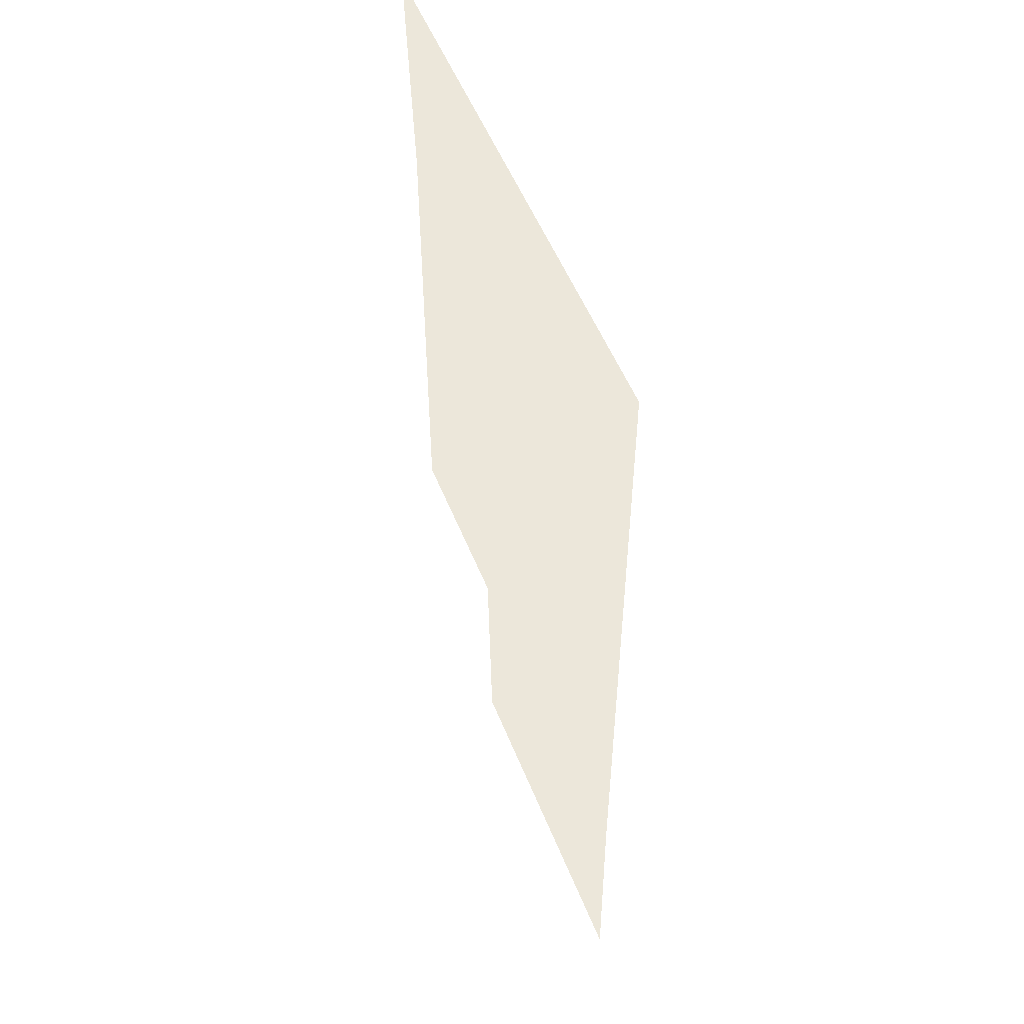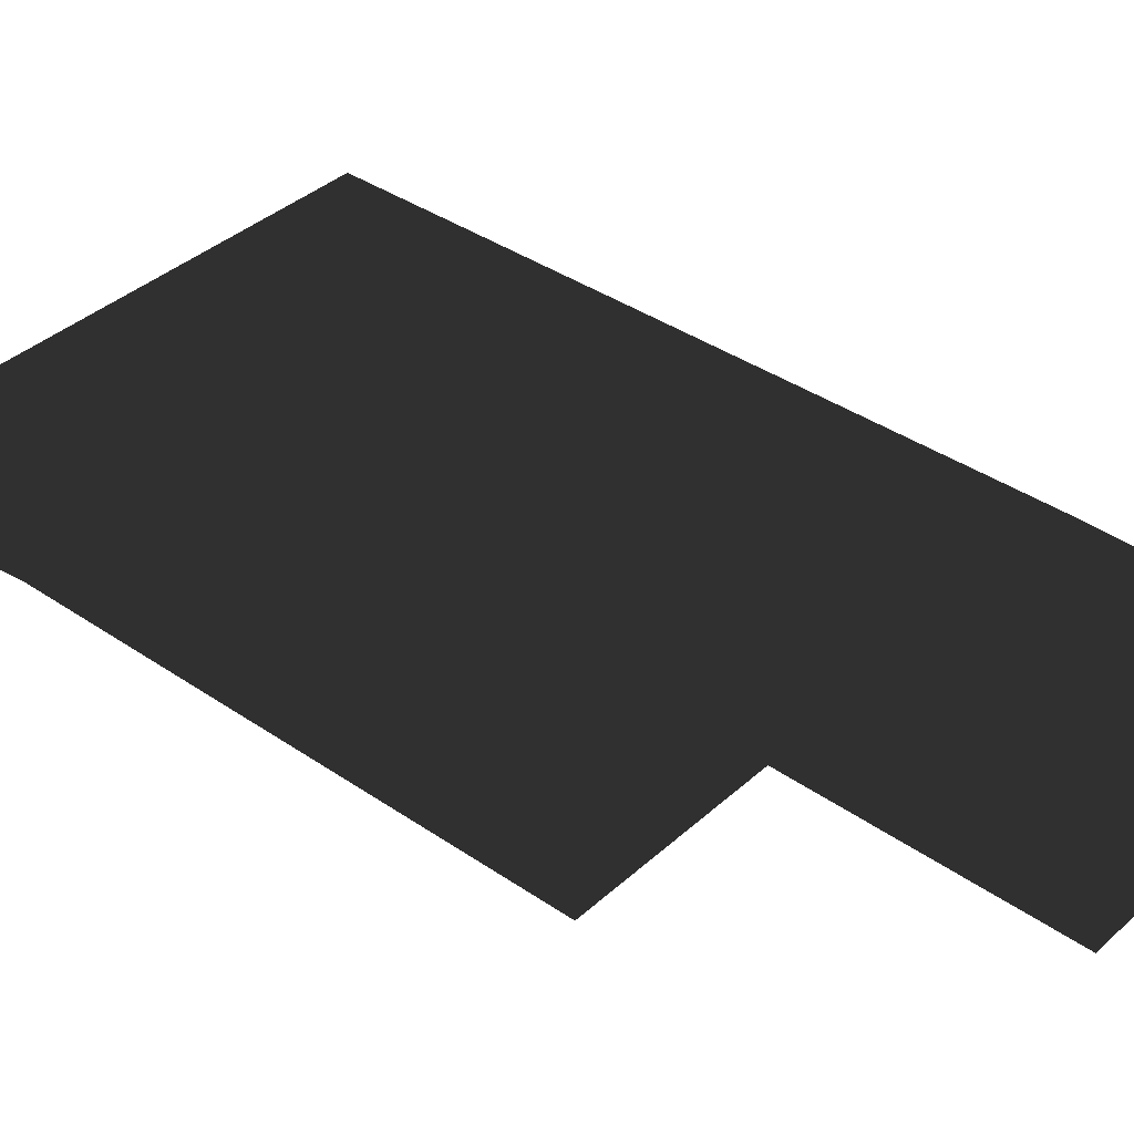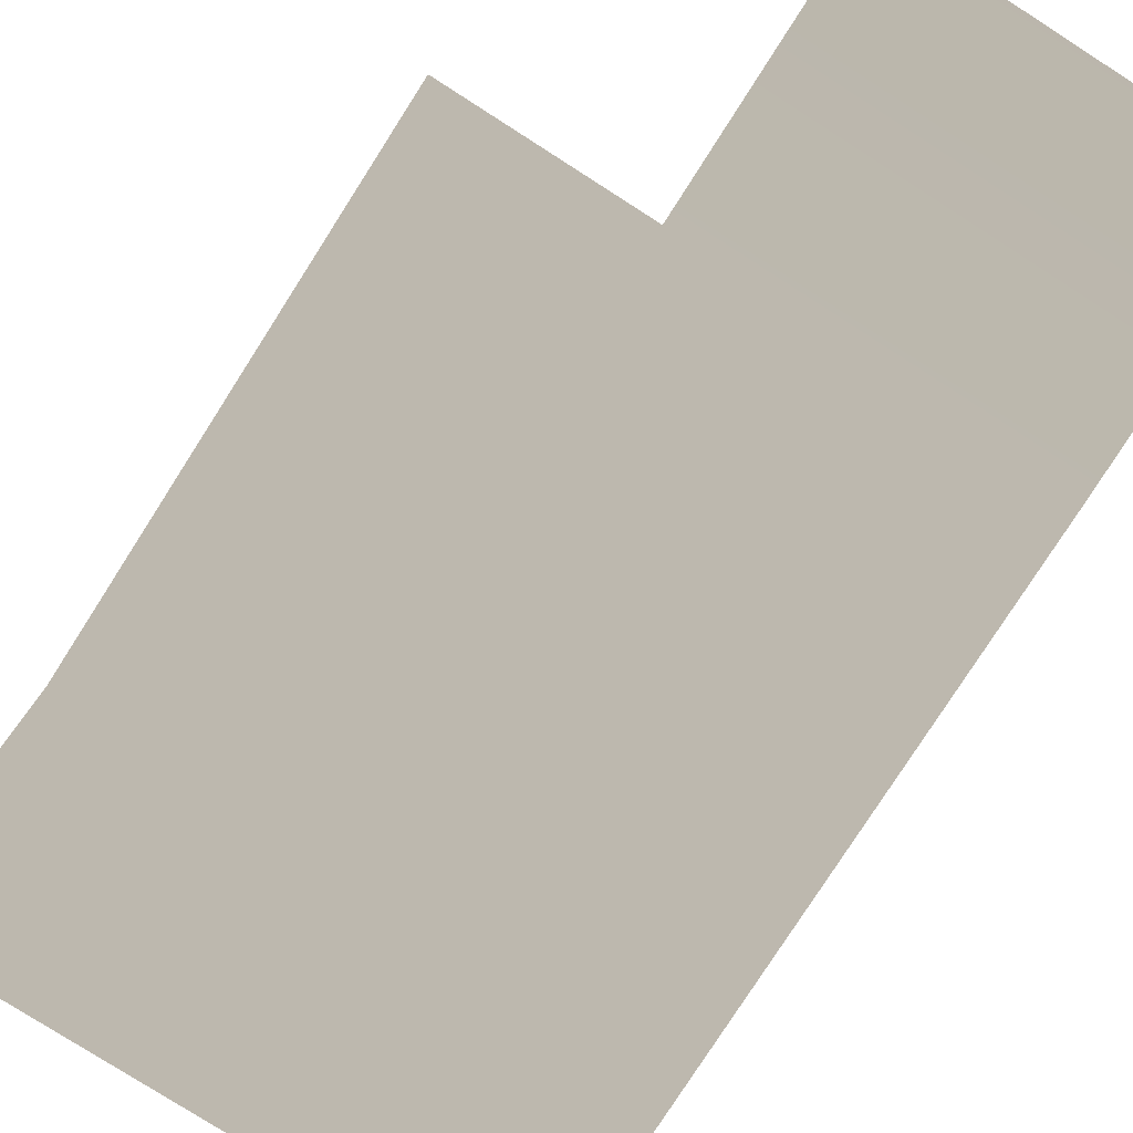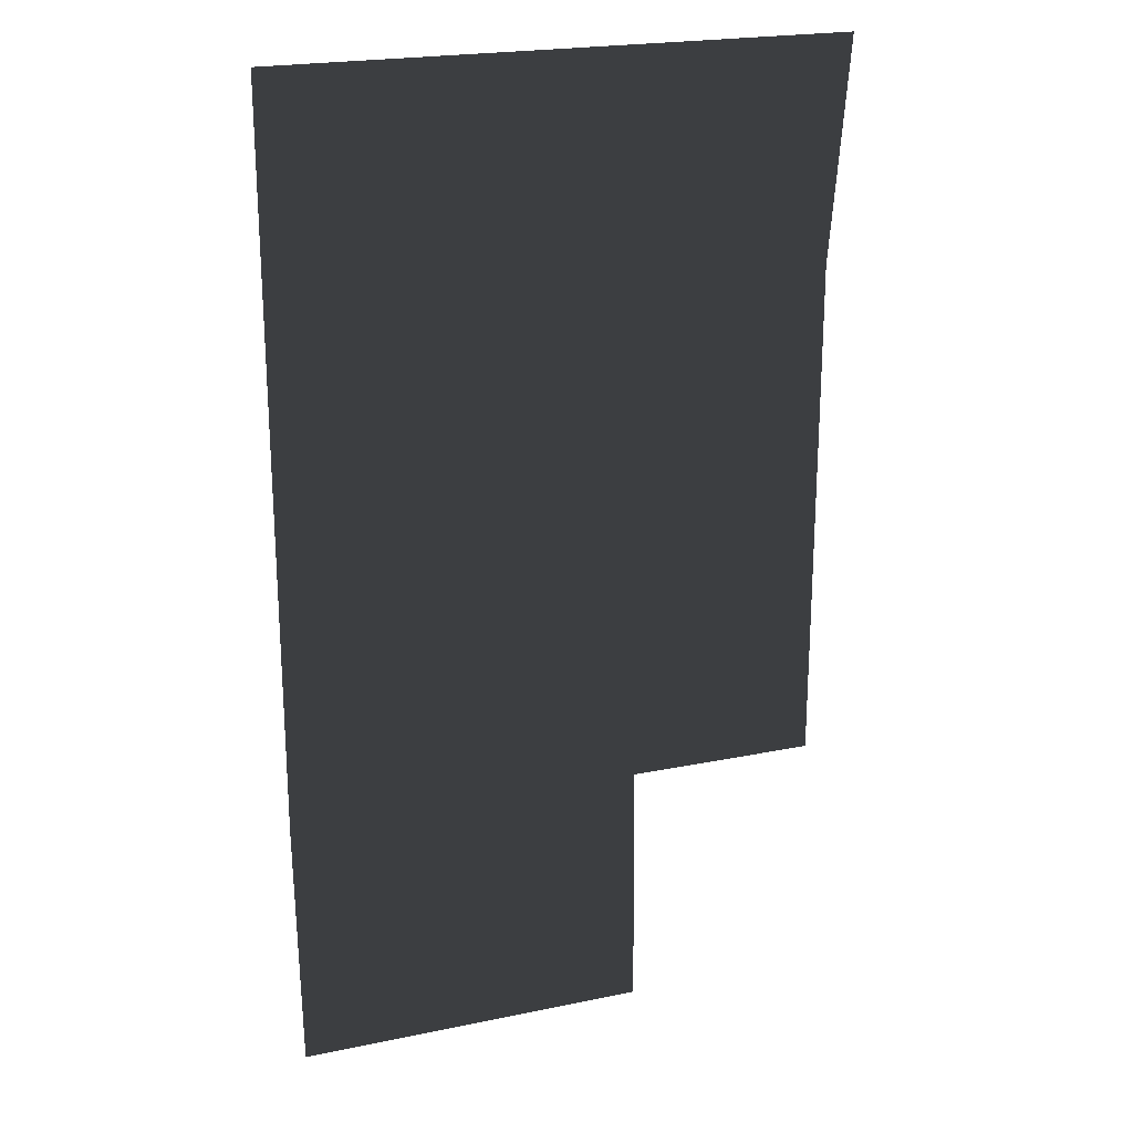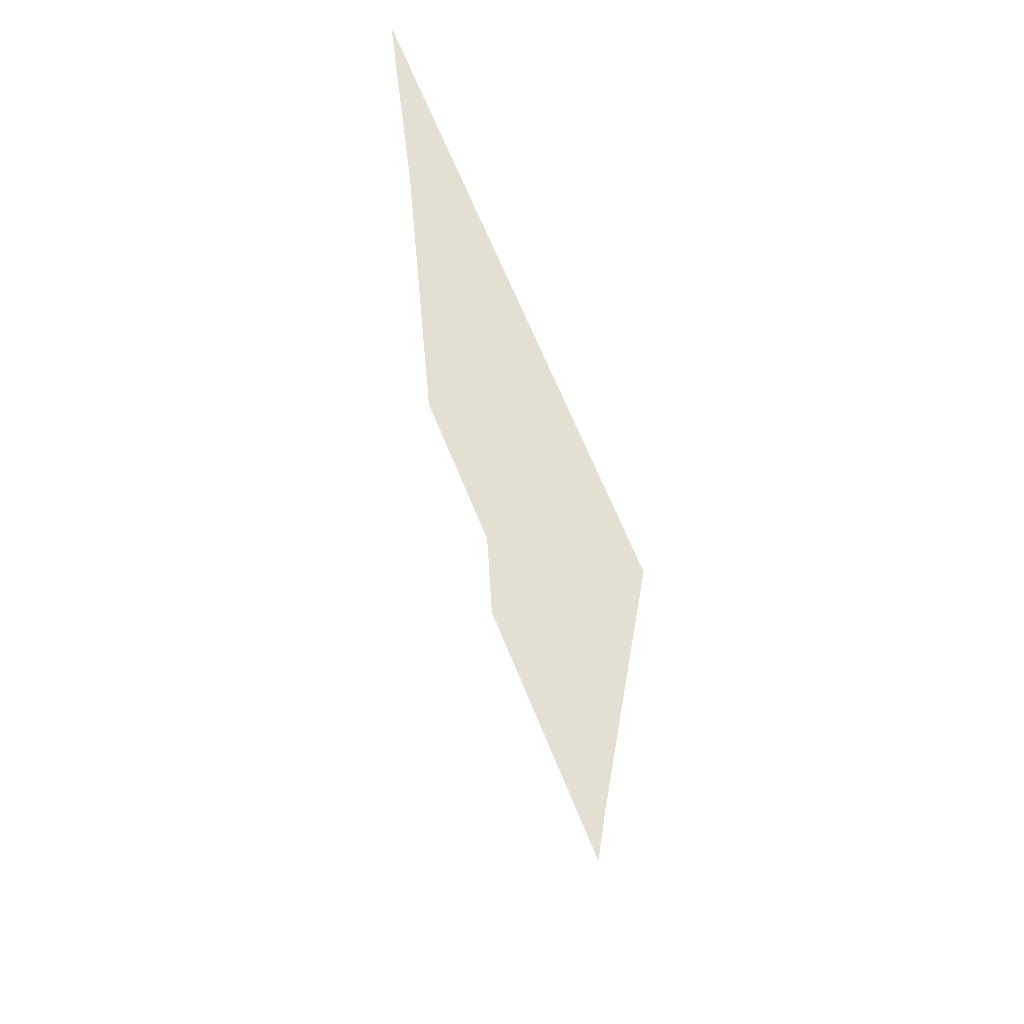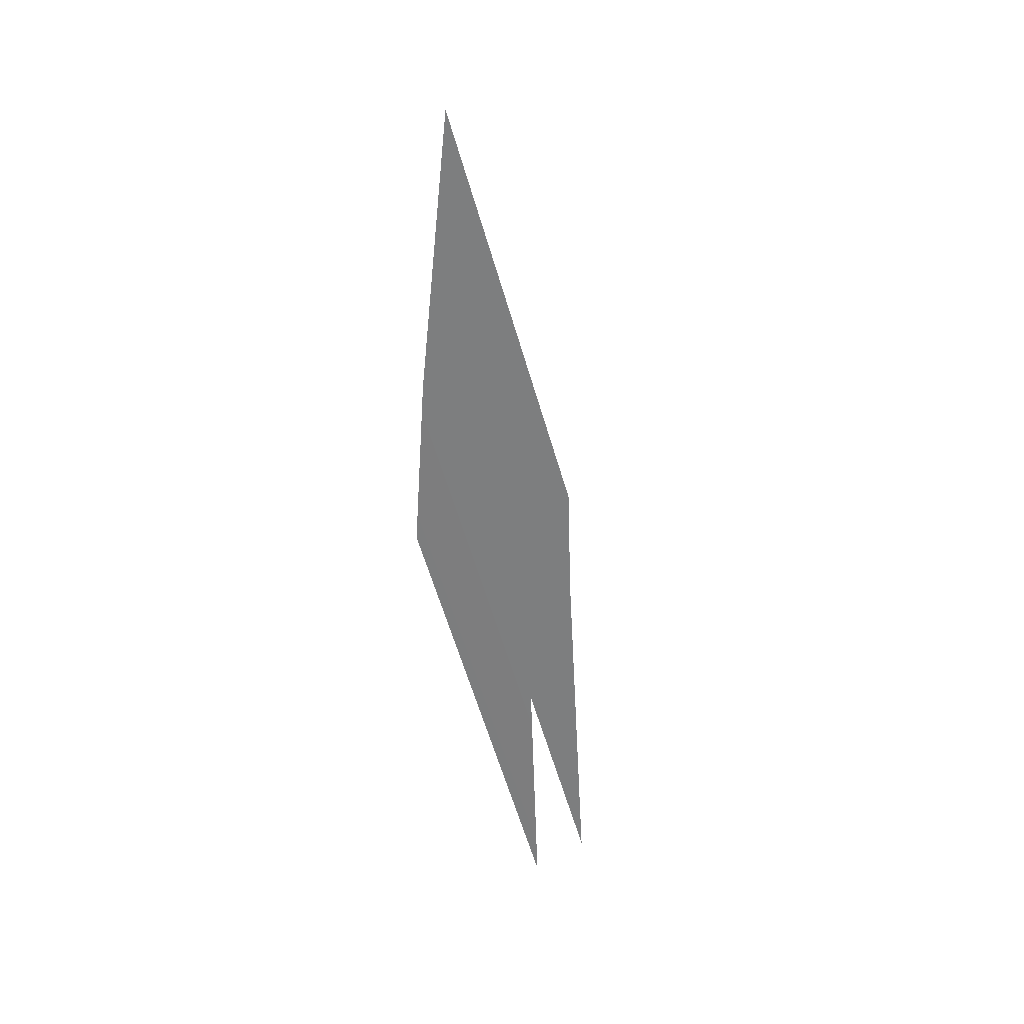
<metadata>
{"format":"obj","ext":"obj","renderer":"f3d","projection":"perspective","resolution":1024,"background":"white","views":[{"elev":52.8,"azim":68.6,"up":"+Y"},{"elev":37.9,"azim":-48.8,"up":"+Z"},{"elev":-78.2,"azim":-32.6,"up":"+Z"},{"elev":22.0,"azim":160.1,"up":"+Y"},{"elev":66.8,"azim":67.9,"up":"+Y"},{"elev":-59.3,"azim":106.1,"up":"+Y"}]}
</metadata>
<code>
v 3.507 5.347 1.487
v -0.7036 5.485 1.487
v -1.12 10.55 1.487
v 3.229 10.55 1.487
v 3.704 -6.315 1.487
v -0.7036 -6.315 1.487
v 11.93 -6.315 1.487
v 11.93 5.069 1.487
v 11.93 10.55 1.487
v 3.692 -12.19 1.403
v 11.85 -12.19 1.403
g Building_t8.001_33061_171
f 1 3 2
f 1 4 3
f 5 1 2
f 5 2 6
f 7 1 5
f 7 8 1
f 8 4 1
f 8 9 4
f 7 5 10
f 7 10 11

</code>
